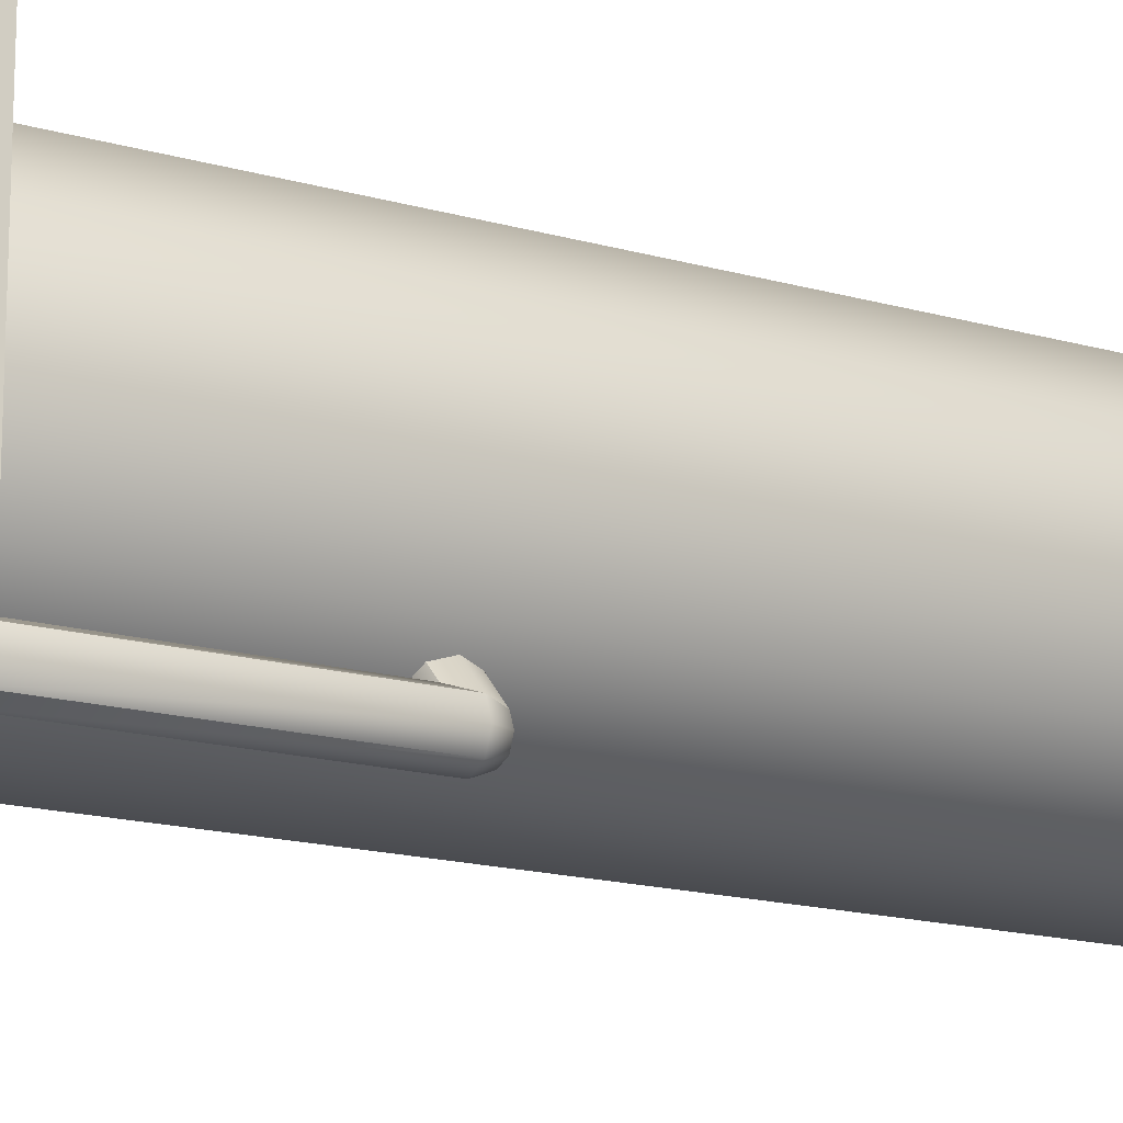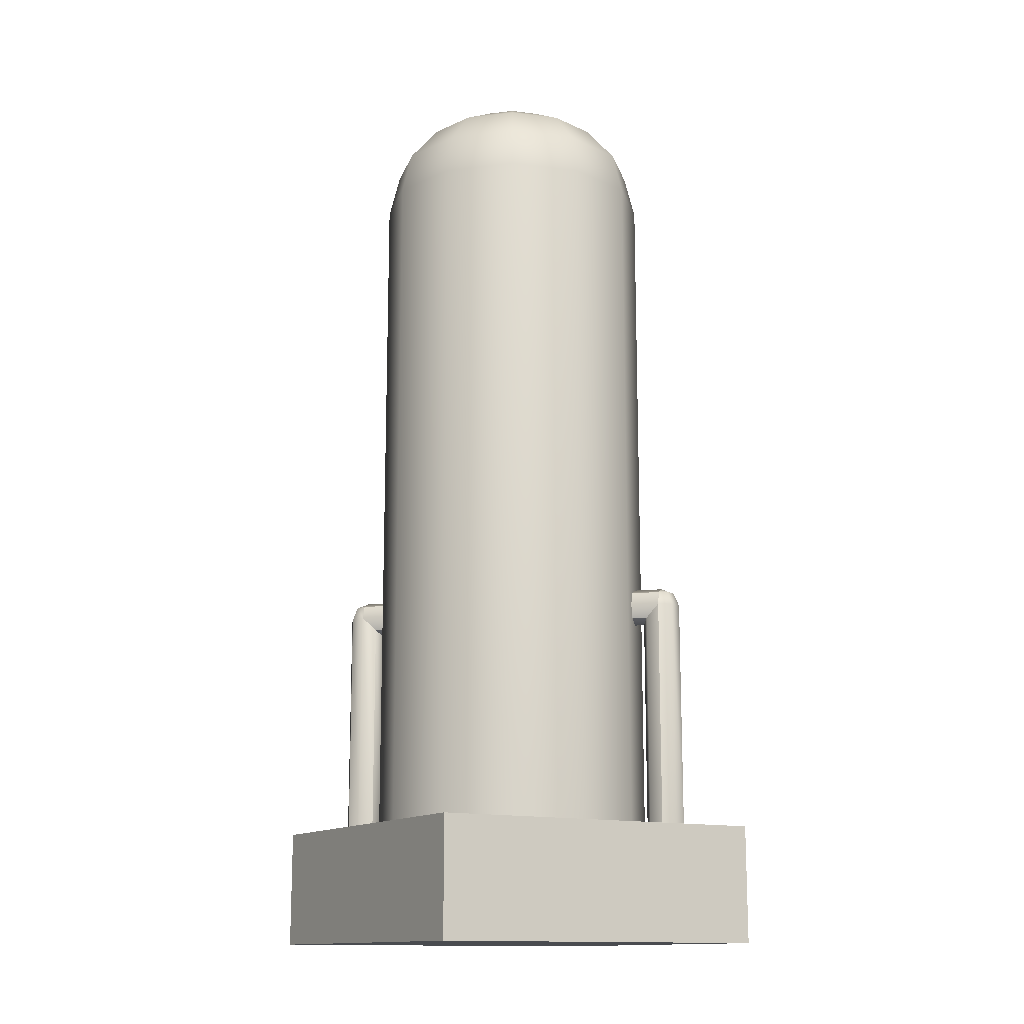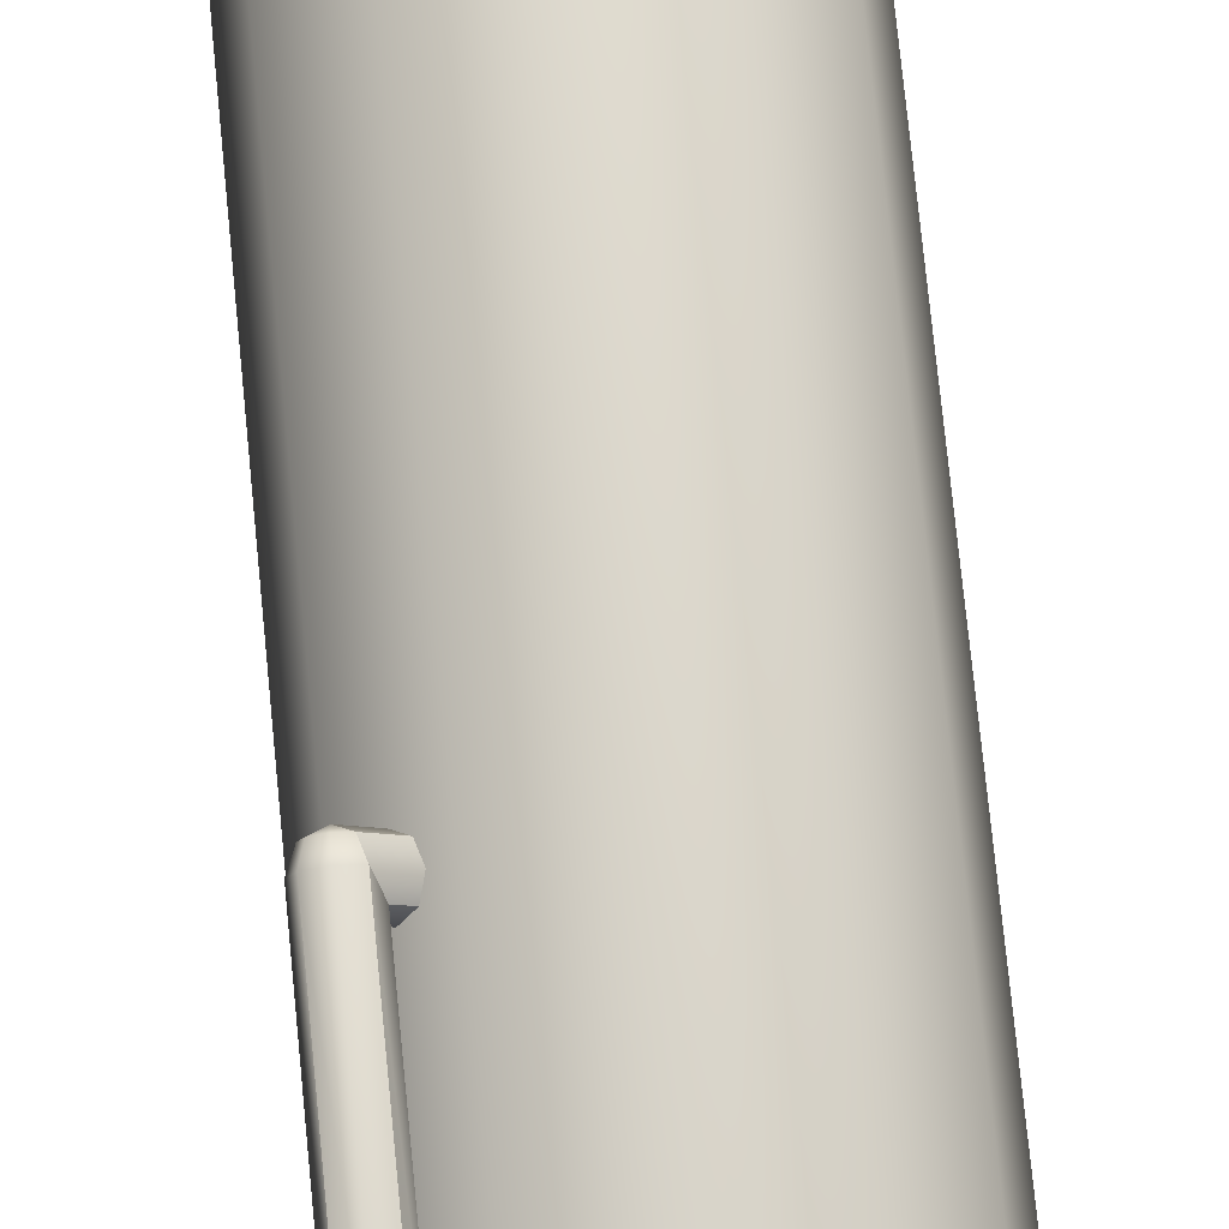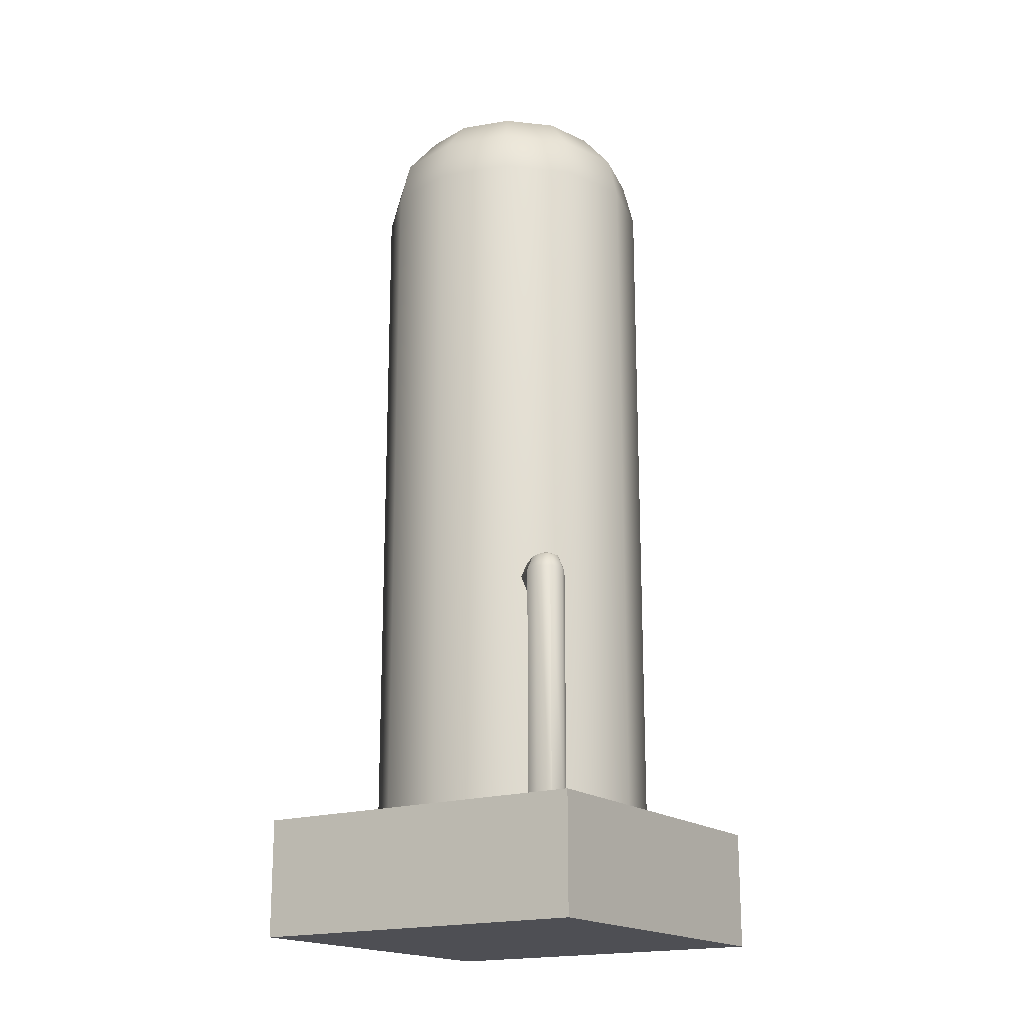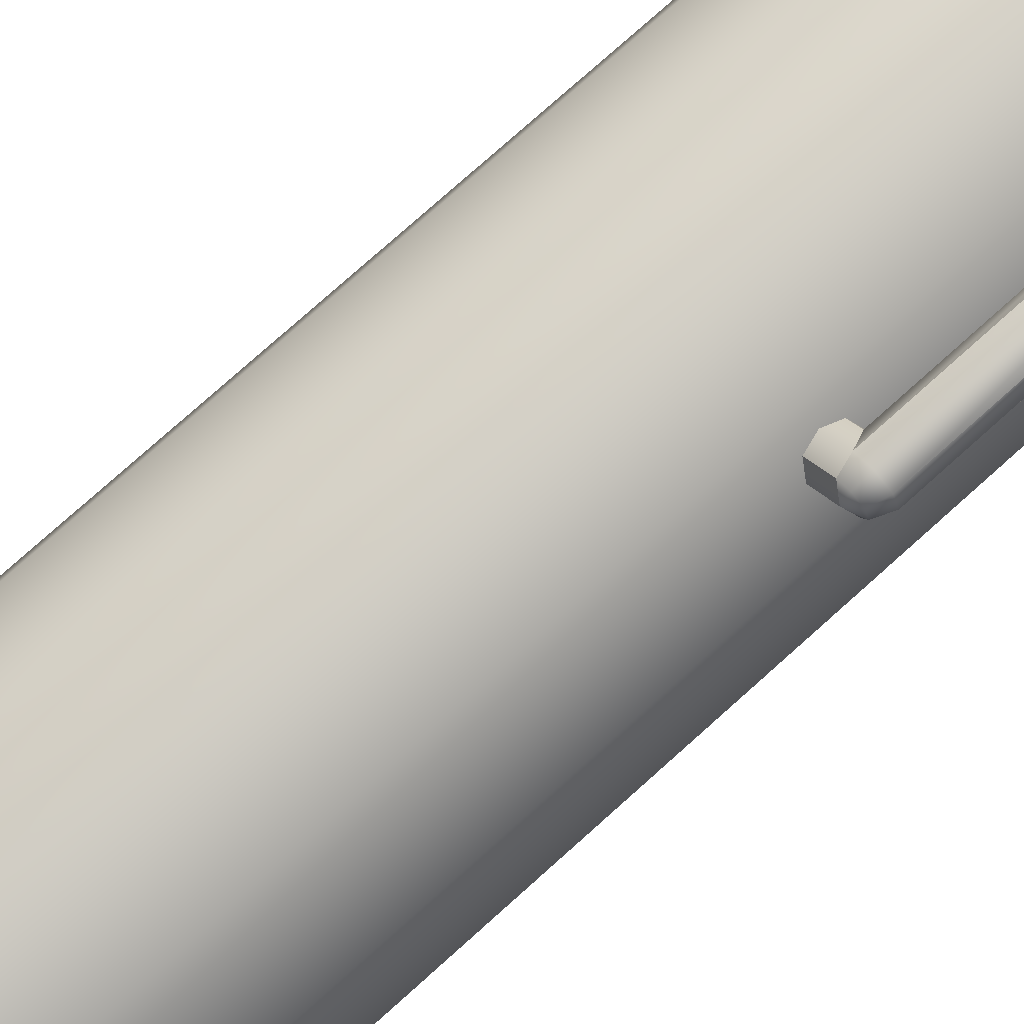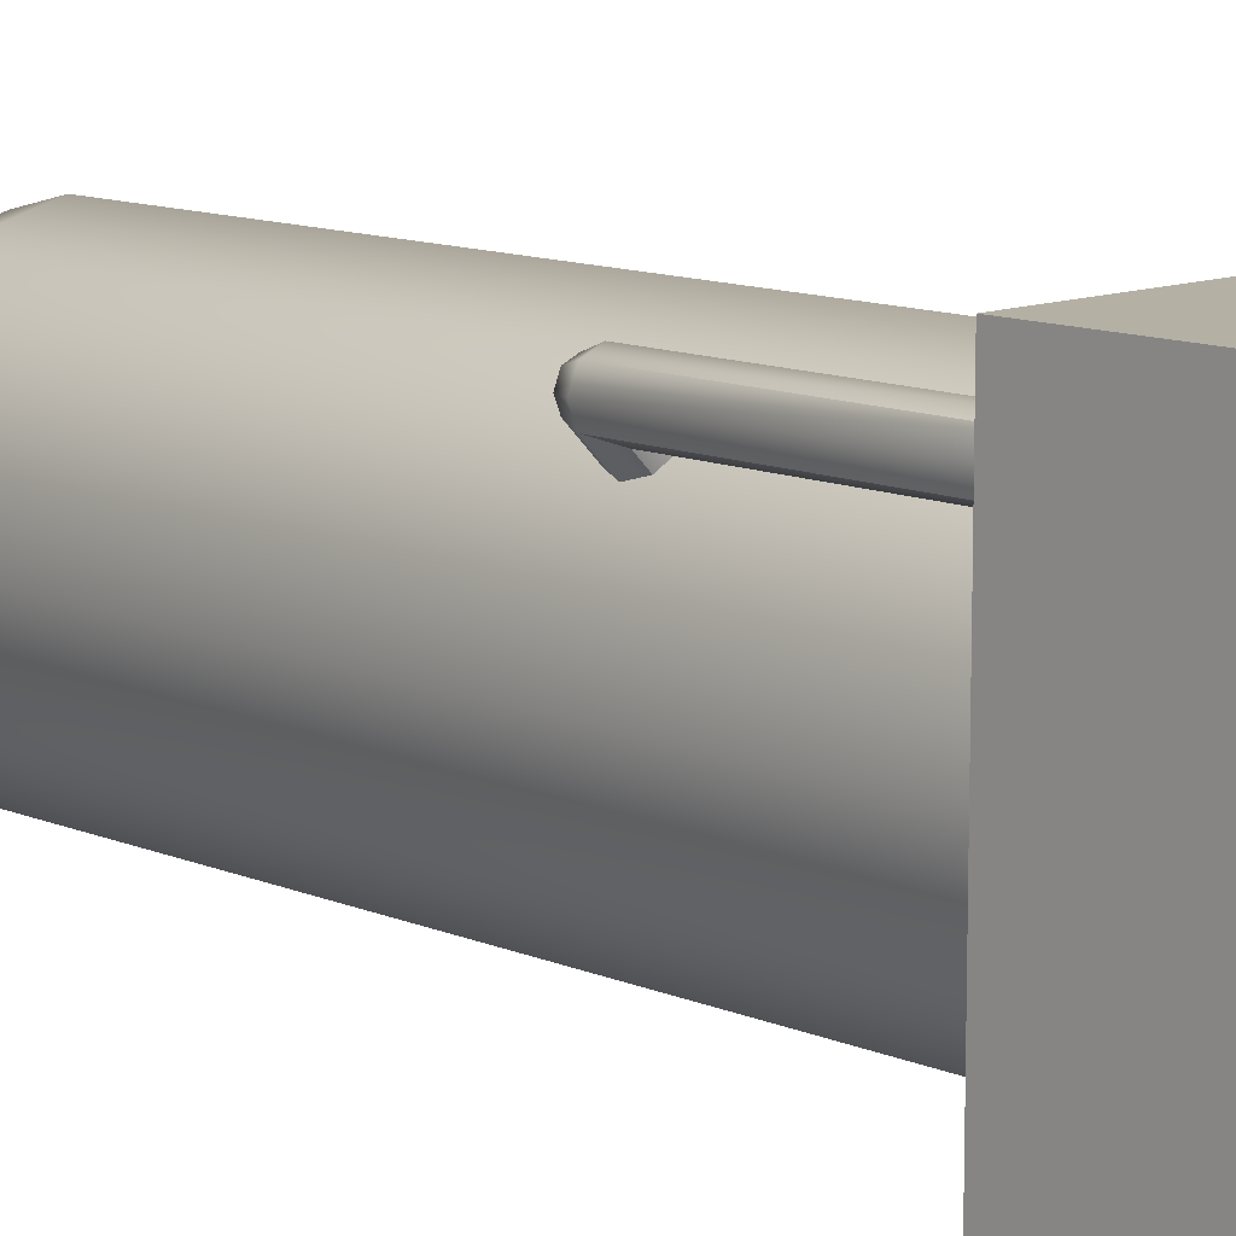
<metadata>
{"format":"obj","ext":"obj","renderer":"f3d","projection":"perspective","resolution":1024,"background":"white","views":[{"elev":-15.9,"azim":58.7,"up":"+Z"},{"elev":-13.9,"azim":-120.2,"up":"+Y"},{"elev":77.4,"azim":-5.7,"up":"+Z"},{"elev":-18.3,"azim":-56.9,"up":"+Y"},{"elev":77.5,"azim":-131.8,"up":"+Z"},{"elev":11.4,"azim":-43.9,"up":"+Z"}]}
</metadata>
<code>
o Cube
v -1.5 0 1.5
v -1.438 1 1.438
v -1.5 0 -1.5
v -1.438 1 -1.438
v 1.5 0 1.5
v 1.438 1 1.438
v 1.5 0 -1.5
v 1.438 1 -1.438
v -1.5 0 -0.5
v -1.5 0 0.5
v -1.438 1 0.5
v -1.438 1 -0.5
v 1.5 0 0.5
v 1.5 0 -0.5
v 1.438 1 -0.5
v 1.438 1 0.5
v 0.5 0 -1.5
v -0.5 0 -1.5
v -0.5 1 -1.438
v 0.5 1 -1.438
v -0.5 0 1.5
v 0.5 0 1.5
v 0.5 1 1.438
v -0.5 1 1.438
v 0.5 0 -0.5
v -0.5 0 -0.5
v 0.5 0 0.5
v -0.5 0 0.5
v -1.5 1 -0.5
v -1.5 1 -1.5
v 0.5 1 -1.5
v 1.5 1 -1.5
v 1.5 1 0.5
v 1.5 1 1.5
v -0.5 1 1.5
v -1.5 1 1.5
v -1.5 1 0.5
v 1.5 1 -0.5
v -0.5 1 -1.5
v 0.5 1 1.5
v 0.5 0.9375 -0.5
v 1.438 0.9375 -0.5
v 0.5 0.9375 0.5
v 1.438 0.9375 0.5
v -1.438 0.9375 -0.5
v -0.5 0.9375 -0.5
v -1.438 0.9375 0.5
v -0.5 0.9375 0.5
v 0.5 0.9375 -1.438
v -0.5 0.9375 -1.438
v 0.5 0.9375 1.438
v -0.5 0.9375 1.438
v -1.438 0.9375 -1.438
v 1.438 0.9375 -1.438
v 1.438 0.9375 1.438
v -1.438 0.9375 1.438
v -0 0.9375 -1.207
v 0.6037 0.9375 -1.046
v 0.6037 7 -1.046
v 1.046 0.9375 -0.6037
v 1.046 7 -0.6037
v 1.207 0.9375 0
v 1.207 7 0
v 1.046 0.9375 0.6037
v 0.6037 0.9375 1.046
v -0 0.9375 1.207
v -0.6037 0.9375 1.046
v -1.046 0.9375 0.6037
v -1.046 7 0.6037
v -1.207 0.9375 0
v -1.046 0.9375 -0.6037
v -0.6037 0.9375 -1.046
v 0 7.37 -1.115
v 0.231 7.892 -0.4002
v 0.4269 7.683 -0.7394
v 0.5577 7.37 -0.966
v 0 7.966 0
v 0.4002 7.892 -0.231
v 0.7394 7.683 -0.4269
v 0.966 7.37 -0.5577
v 0.4621 7.892 0
v 0.8538 7.683 0
v 1.115 7.37 0
v 0.4002 7.892 0.231
v 0.7394 7.683 0.4269
v 0.966 7.37 0.5577
v 1.046 7 0.6037
v 0.231 7.892 0.4002
v 0.4269 7.683 0.7394
v 0.5577 7.37 0.966
v 0.6037 7 1.046
v -0 7.892 0.4621
v -0 7.683 0.8538
v -0 7.37 1.115
v 0 7 1.207
v -0.231 7.892 0.4002
v -0.4269 7.683 0.7394
v -0.5577 7.37 0.966
v -0.6037 7 1.046
v -0.4002 7.892 0.231
v -0.7394 7.683 0.4269
v -0.966 7.37 0.5577
v -0.4621 7.892 -0
v -0.8538 7.683 -0
v -1.115 7.37 -0
v -1.207 7 0
v -0.4002 7.892 -0.231
v -0.7394 7.683 -0.4269
v -0.966 7.37 -0.5577
v -1.046 7 -0.6037
v -0.231 7.892 -0.4002
v -0.4269 7.683 -0.7394
v -0.5577 7.37 -0.966
v -0.6037 7 -1.046
v 0 7.892 -0.4621
v 0 7.683 -0.8538
v 0 7 -1.207
v 0.8845 0.9375 -1.115
v 1 0.9375 -1.163
v 1.115 0.9375 -1.115
v 1.163 0.9375 -1
v 1.115 0.9375 -0.8845
v 1 0.9375 -0.8367
v 0.8845 0.9375 -0.8845
v 0.8367 0.9375 -1
v 0.8367 3 -1
v -1.115 0.9375 0.8845
v -1 0.9375 0.8367
v -0.8845 0.9375 0.8845
v -0.8367 0.9375 1
v -0.8845 0.9375 1.115
v -1 0.9375 1.163
v -1.115 0.9375 1.115
v -1.163 0.9375 1
v -1.163 3 1
v 1.082 3.115 -1.082
v 1.115 3 -1.115
v 1.115 3.115 -1
v 1.163 3 -1
v 1.082 3.115 -0.9183
v 1 3.115 -0.8845
v 1 3 -0.8367
v 0.9183 3.115 -0.9183
v 0.8845 3 -0.8845
v 0.8845 3.115 -1
v 0.8845 3 -1.115
v 1 3.163 -1
v 1 3.115 -1.115
v 1 3 -1.163
v -0.9183 3.115 0.9183
v -0.8845 3 0.8845
v -0.8845 3.115 1
v -0.8367 3 1
v -1 3.115 1.115
v -1 3 1.163
v -1.082 3.115 1.082
v -1.115 3 1.115
v -1.115 3.115 1
v -1.115 3 0.8845
v -1 3.115 0.8845
v -1 3 0.8367
v -1.082 2.885 0.9189
v 0.9189 2.885 -1.082
v -1.001 2.837 1.001
v 1.001 2.837 -1.001
v -0.9189 2.885 1.082
v 1.082 2.885 -0.9189
v -0.8851 3 1.116
v 1.116 3 -0.8851
v -0.9189 3.115 1.082
v -1.001 3.163 1.001
v -1.082 3.115 0.9189
v 0.9189 3.115 -1.082
f 9 29 30 3
f 17 31 32 7
f 13 33 34 5
f 21 35 36 1
f 27 13 5 22
f 2 24 52 56
f 15 8 54 42
f 20 19 50 49
f 17 7 14 25
f 25 14 13 27
f 7 32 38 14
f 14 38 33 13
f 1 36 37 10
f 10 37 29 9
f 9 26 28 10
f 26 25 27 28
f 3 18 26 9
f 18 17 25 26
f 6 16 44 55
f 12 11 47 45
f 19 4 53 50
f 8 20 49 54
f 24 23 51 52
f 11 2 56 47
f 10 28 21 1
f 28 27 22 21
f 5 34 40 22
f 22 40 35 21
f 3 30 39 18
f 18 39 31 17
f 12 4 30 29
f 20 8 32 31
f 16 6 34 33
f 24 2 36 35
f 2 11 37 36
f 11 12 29 37
f 8 15 38 32
f 15 16 33 38
f 4 19 39 30
f 19 20 31 39
f 6 23 40 34
f 23 24 35 40
f 48 47 56 52
f 50 53 45 46
f 46 45 47 48
f 42 41 43 44
f 41 46 48 43
f 54 49 41 42
f 49 50 46 41
f 44 43 51 55
f 43 48 52 51
f 23 6 55 51
f 4 12 45 53
f 16 15 42 44
f 57 117 59 58
f 58 59 61 60
f 60 61 63 62
f 62 63 87 64
f 64 87 91 65
f 65 91 95 66
f 66 95 99 67
f 67 99 69 68
f 68 69 106 70
f 70 106 110 71
f 71 110 114 72
f 72 114 117 57
f 73 116 75 76
f 115 77 74
f 117 73 76 59
f 116 115 74 75
f 76 75 79 80
f 74 77 78
f 59 76 80 61
f 75 74 78 79
f 61 80 83 63
f 79 78 81 82
f 80 79 82 83
f 78 77 81
f 82 81 84 85
f 83 82 85 86
f 81 77 84
f 63 83 86 87
f 86 85 89 90
f 84 77 88
f 87 86 90 91
f 85 84 88 89
f 88 77 92
f 91 90 94 95
f 89 88 92 93
f 90 89 93 94
f 95 94 98 99
f 93 92 96 97
f 94 93 97 98
f 92 77 96
f 98 97 101 102
f 96 77 100
f 99 98 102 69
f 97 96 100 101
f 102 101 104 105
f 100 77 103
f 69 102 105 106
f 101 100 103 104
f 106 105 109 110
f 104 103 107 108
f 105 104 108 109
f 103 77 107
f 110 109 113 114
f 108 107 111 112
f 109 108 112 113
f 107 77 111
f 113 112 116 73
f 111 77 115
f 114 113 73 117
f 112 111 115 116
f 118 146 149 119
f 119 149 137 120
f 120 137 139 121
f 121 139 169 122
f 122 169 142 123
f 123 142 144 124
f 124 144 126 125
f 125 126 146 118
f 127 159 161 128
f 128 161 151 129
f 129 151 153 130
f 130 153 168 131
f 131 168 155 132
f 132 155 157 133
f 133 157 135 134
f 134 135 159 127
f 149 148 136 137
f 148 147 136
f 137 136 138 139
f 136 147 138
f 139 138 140 169
f 138 147 140
f 169 140 141 142
f 140 147 141
f 141 147 143
f 142 141 143 144
f 143 147 145
f 144 143 145 126
f 145 147 173
f 126 145 173 146
f 173 147 148
f 146 173 148 149
f 161 160 150 151
f 160 171 150
f 151 150 152 153
f 150 171 152
f 153 152 170 168
f 152 171 170
f 168 170 154 155
f 170 171 154
f 154 171 156
f 155 154 156 157
f 156 171 158
f 157 156 158 135
f 158 171 172
f 135 158 172 159
f 172 171 160
f 159 172 160 161
f 159 146 163 162
f 162 163 165 164
f 164 165 167 166
f 166 167 169 168
f 168 169 140 170
f 170 140 147 171
f 171 147 173 172
f 172 173 146 159

</code>
